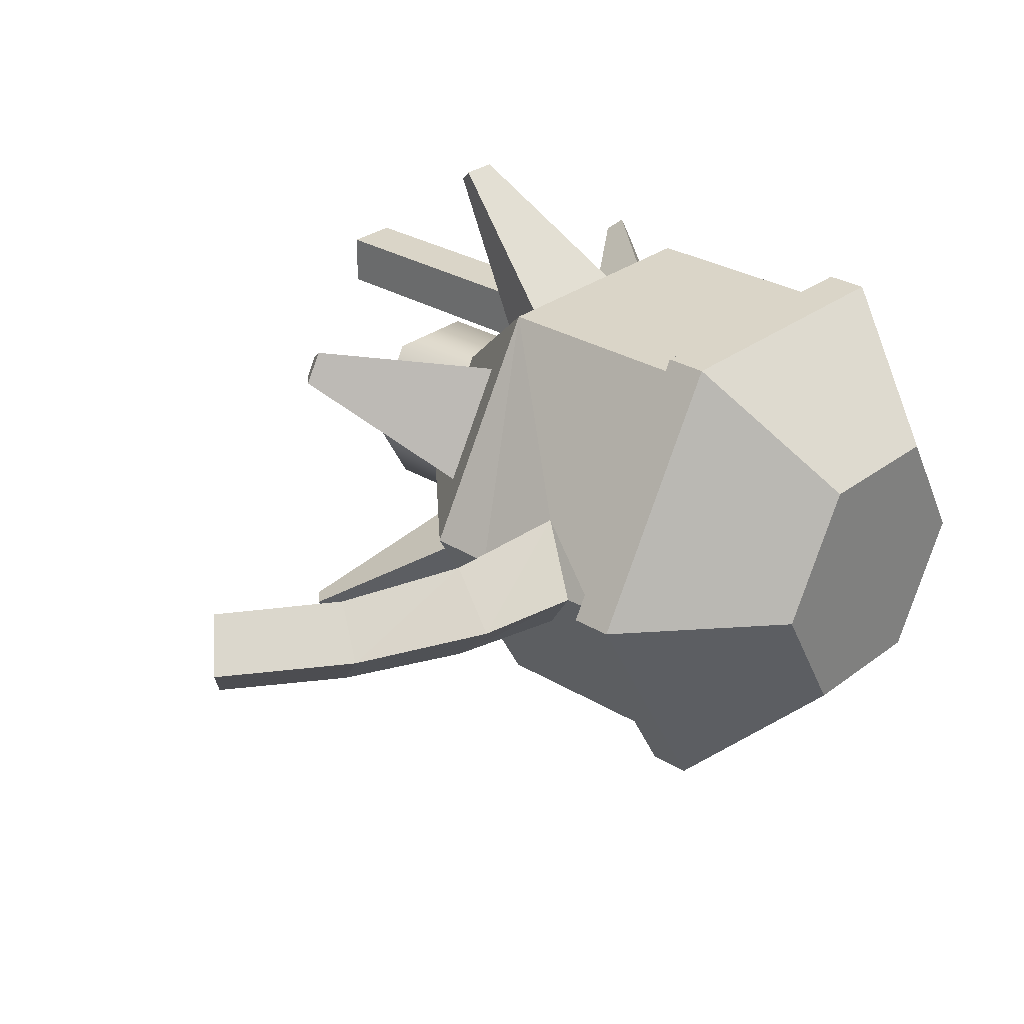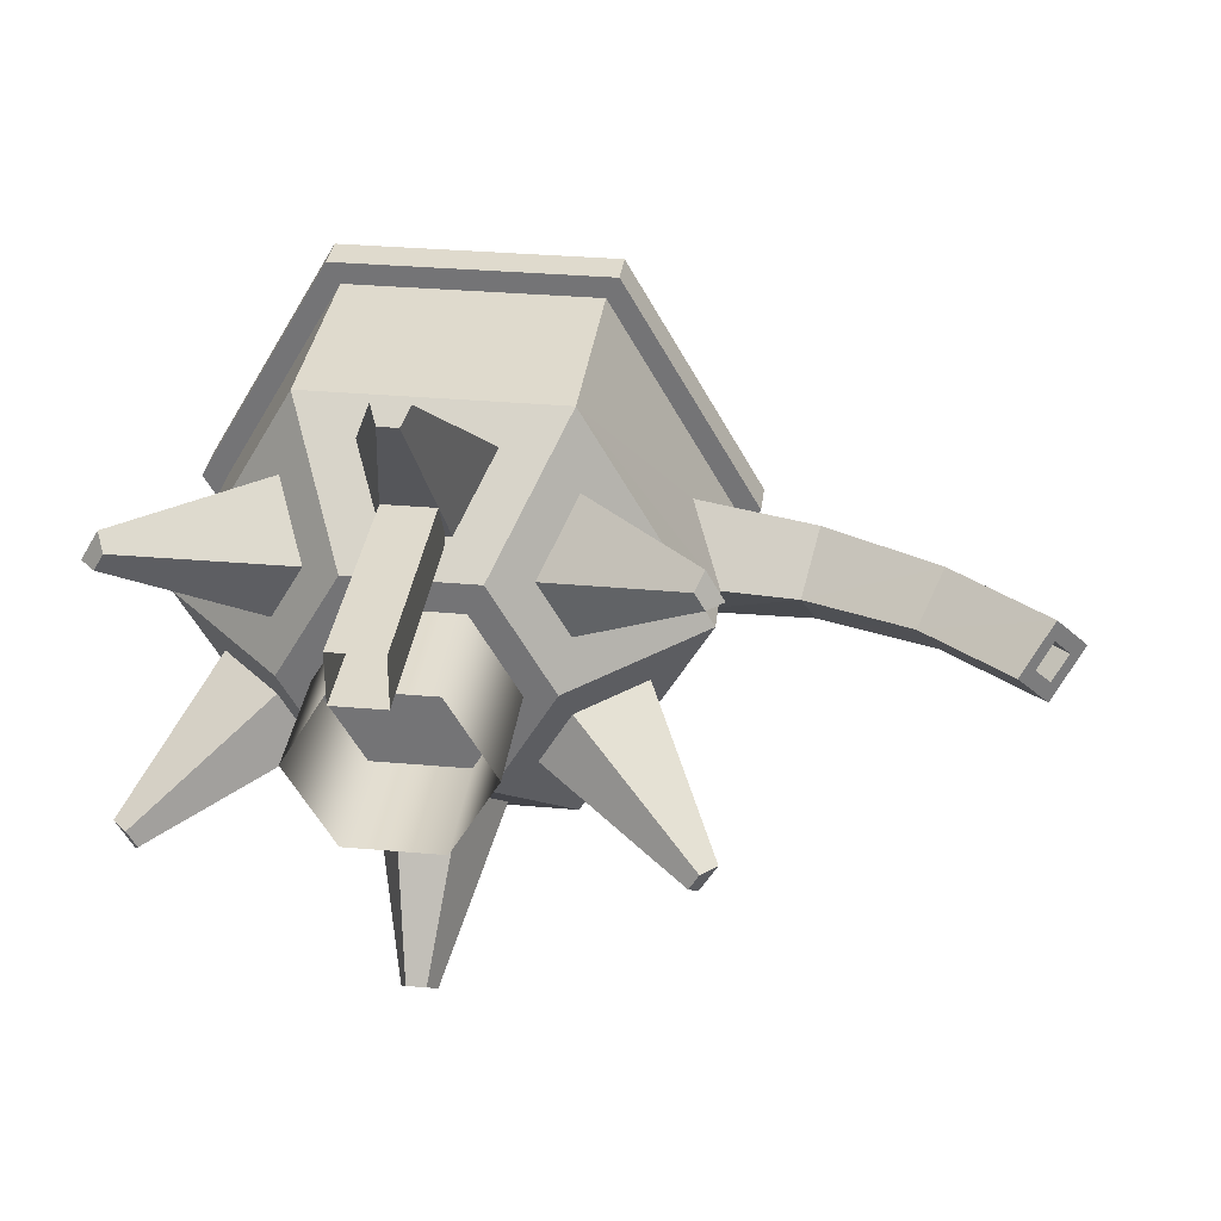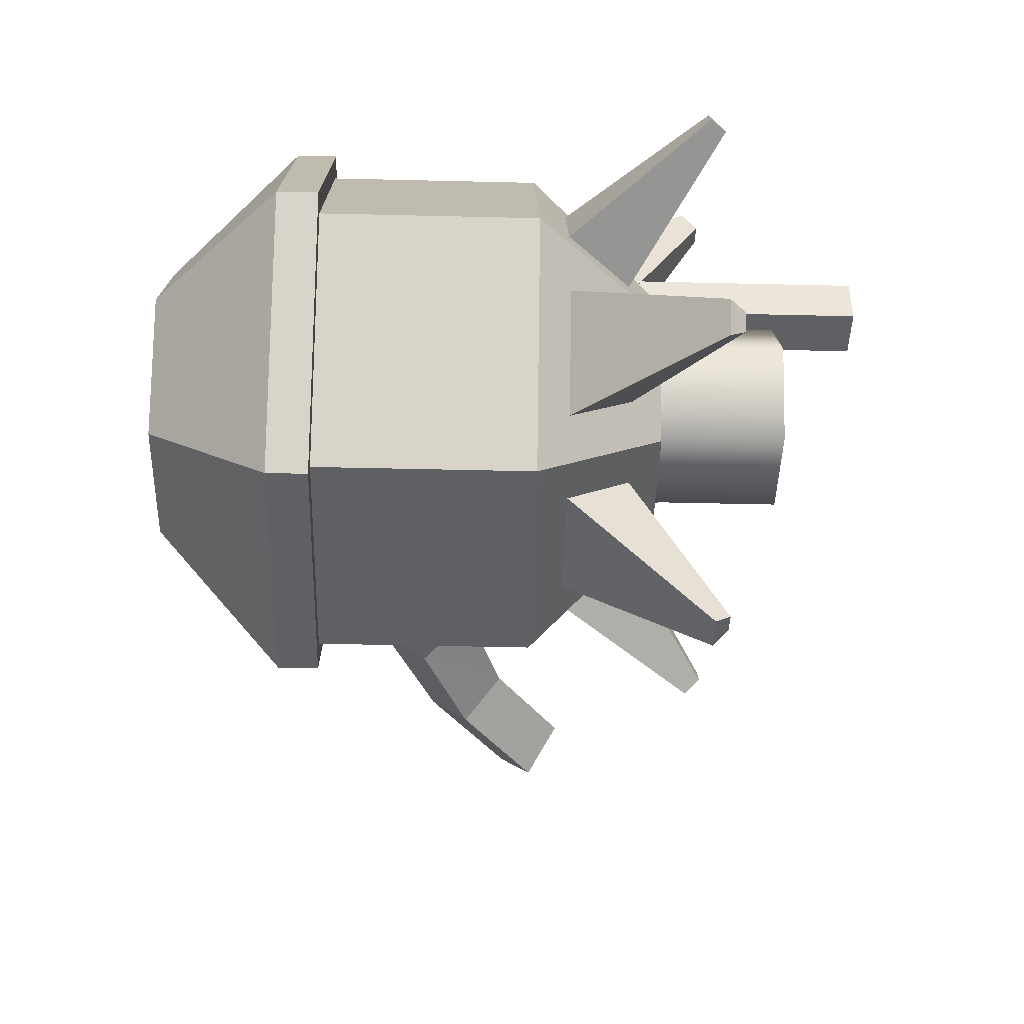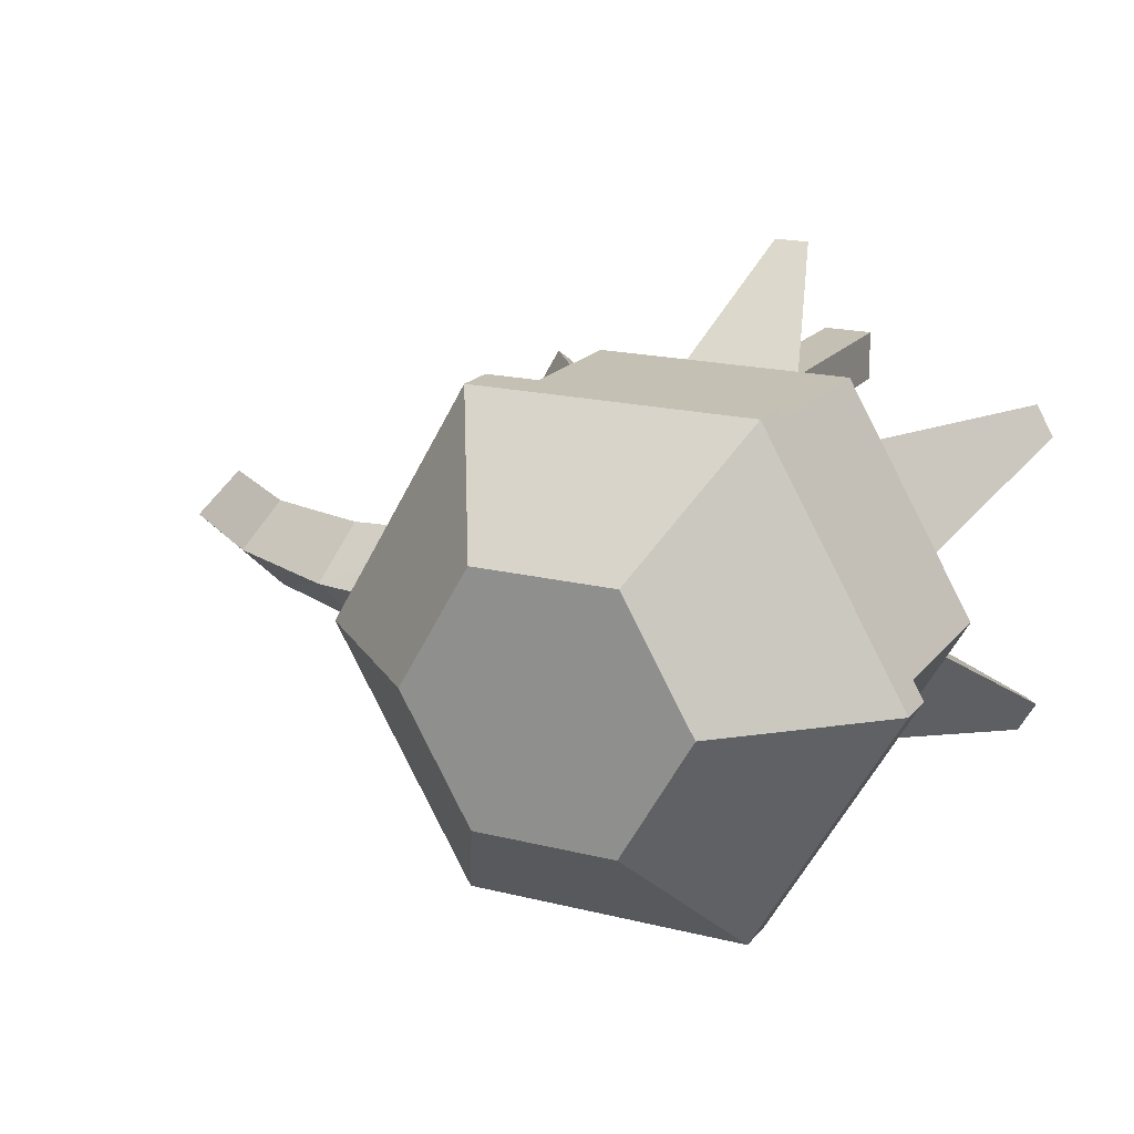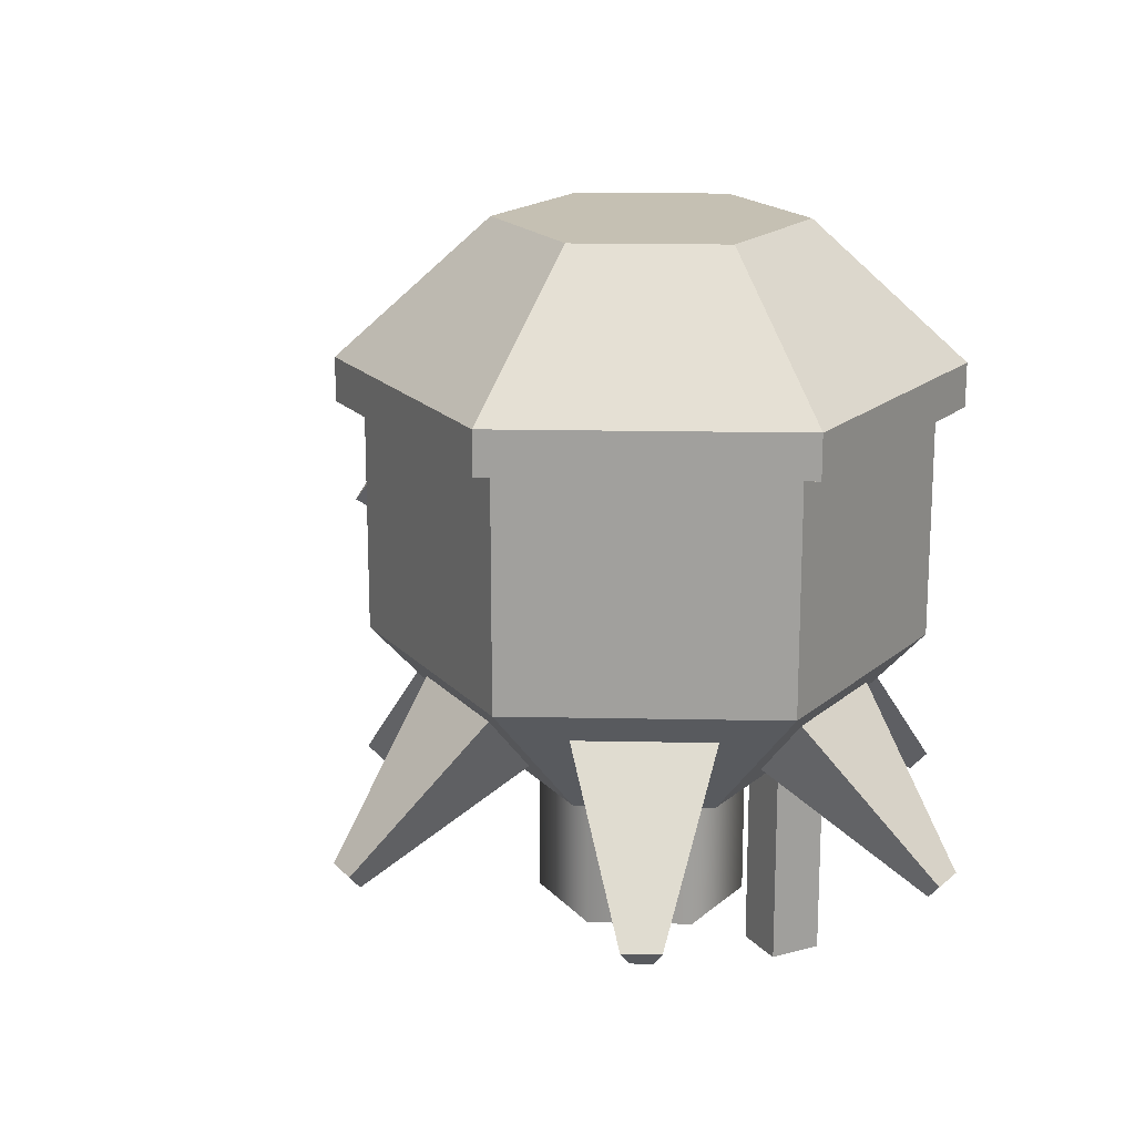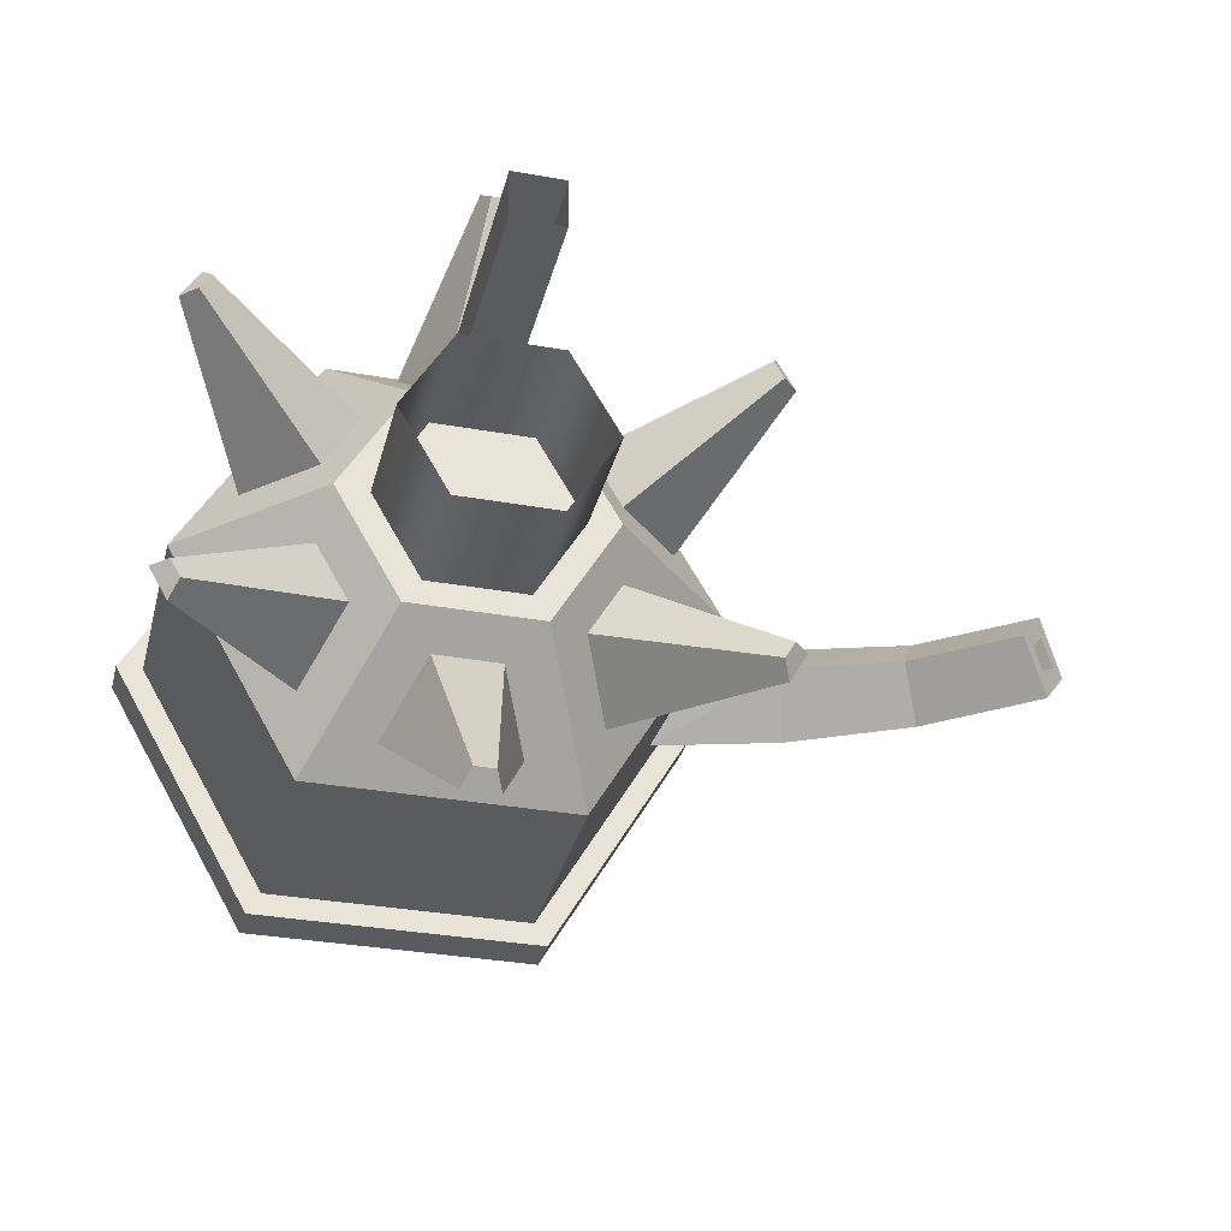
<metadata>
{"format":"obj","ext":"obj","renderer":"f3d","projection":"perspective","resolution":1024,"background":"white","views":[{"elev":29.2,"azim":-48.1,"up":"+Y"},{"elev":32.8,"azim":-173.0,"up":"+Y"},{"elev":-44.1,"azim":88.4,"up":"+Y"},{"elev":18.2,"azim":26.0,"up":"+Y"},{"elev":18.1,"azim":62.2,"up":"+Z"},{"elev":-32.9,"azim":166.1,"up":"+Y"}]}
</metadata>
<code>
v  -0.722 -0.0711 0.3977
v  -0.5377 -0.0811 0.474
v  -0.5587 0 0.5523
v  -0.7575 0 0.4592
v  -0.8802 -0.07 0.2762
v  -0.9297 0 0.3257
v  -0.722 -0.0356 0.3977
v  -0.8802 -0.035 0.2762
v  -0.9049 0 0.301
v  -0.7397 0 0.4284
v  -0.6864 0 0.3361
v  -0.5167 0 0.3956
v  -0.8307 0 0.2267
v  -0.7042 0 0.3669
v  -0.8554 0 0.2515
v  -0.722 0.0711 0.3977
v  -0.5377 0.0811 0.474
v  -0.8802 0.07 0.2762
v  -0.722 0.0356 0.3977
v  -0.8802 0.035 0.2762
v  -0.3985 0.0027 0.4011
v  -0.3465 0.0981 0.5005
v  -0.34 -0.0991 0.5
v  -0.3985 0.0027 0.5846
v  -0.2 -0.3411 0.6365
v  -0.2 -0.3411 0.3
v  0.2 -0.3411 0.3
v  0.2 -0.3411 0.6365
v  0.4 0.0053 0.6365
v  0.4 0.0053 0.3
v  0.2 0.3517 0.3
v  0.2 0.3517 0.6365
v  -0.2 0.3517 0.6365
v  -0.2 0.3517 0.3
v  -0.1 0.1785 0.1
v  0.1 0.1785 0.1
v  -0.4 0.0053 0.3
v  -0.2 0.0053 0.1
v  0.2 0.0053 0.1
v  0.1 -0.1679 0.1
v  -0.1 -0.1679 0.1
v  -0.4 0.0053 0.6365
v  -0 0.0053 0.9
v  0.22 0.0053 0.9
v  0.11 0.1959 0.9
v  -0.11 0.1959 0.9
v  -0.22 0.0053 0.9
v  -0.11 -0.1852 0.9
v  0.11 -0.1852 0.9
v  0.44 0.0053 0.7
v  0.22 0.3864 0.7
v  -0.22 0.3864 0.7
v  -0.44 0.0053 0.7
v  -0.22 -0.3757 0.7
v  0.22 -0.3757 0.7
v  0.44 0.0053 0.6365
v  0.22 0.3864 0.6365
v  -0.22 0.3864 0.6365
v  -0.44 0.0053 0.6365
v  -0.22 -0.3757 0.6365
v  0.22 -0.3757 0.6365
g Pot
f 1 2 3
f 3 4 1
f 5 1 4
f 4 6 5
f 7 8 9
f 9 10 7
f 11 12 2
f 2 1 11
f 13 11 1
f 1 5 13
f 14 15 8
f 8 7 14
f 16 17 12
f 12 11 16
f 18 16 11
f 11 13 18
f 19 20 15
f 15 14 19
f 4 3 17
f 17 16 4
f 6 4 16
f 16 18 6
f 10 9 20
f 20 19 10
f 10 19 14
f 14 7 10
f 21 12 17
f 17 22 21
f 23 2 12
f 12 21 23
f 22 17 3
f 3 24 22
f 24 3 2
f 2 23 24
f 25 26 27
f 27 28 25
f 29 28 27
f 27 30 29
f 29 30 31
f 31 32 29
f 33 32 31
f 31 34 33
f 35 34 31
f 31 36 35
f 37 34 35
f 35 38 37
f 30 39 36
f 36 31 30
f 27 40 39
f 39 30 27
f 26 41 40
f 40 27 26
f 38 41 26
f 26 37 38
f 8 13 5
f 9 8 5
f 9 5 6
f 20 9 6
f 20 6 18
f 13 8 15
f 18 13 15
f 20 18 15
f 21 37 26
f 23 21 26
f 23 26 25
f 24 23 25
f 24 25 42
f 35 36 39
f 38 35 39
f 41 38 39
f 41 39 40
f 22 24 42
f 22 42 33
f 22 33 34
f 21 22 34
f 21 34 37
f 43 44 45
f 43 45 46
f 43 46 47
f 43 47 48
f 43 48 49
f 43 49 44
f 44 50 51
f 51 45 44
f 45 51 52
f 52 46 45
f 46 52 53
f 53 47 46
f 47 53 54
f 54 48 47
f 48 54 55
f 55 49 48
f 49 55 50
f 50 44 49
f 56 57 51
f 51 50 56
f 57 58 52
f 52 51 57
f 58 59 53
f 53 52 58
f 59 60 54
f 54 53 59
f 60 61 55
f 55 54 60
f 50 55 61
f 61 56 50
f 59 58 57
f 57 56 61
f 59 57 61
f 59 61 60
v  -0.0276 -0.479 0.0269
v  -0.0154 -0.4578 0.0025
v  0.0154 -0.4578 0.0025
v  0.0276 -0.479 0.0269
v  0.4332 0.2235 0.0269
v  0.4088 0.2235 0.0025
v  0.3934 0.2503 0.0025
v  0.4056 0.2714 0.0269
v  0.4056 -0.2608 0.0269
v  0.3934 -0.2396 0.0025
v  0.4088 -0.2129 0.0025
v  0.4332 -0.2129 0.0269
v  -0.0154 0.4685 0.0025
v  -0.0276 0.4896 0.0269
v  0.0276 0.4896 0.0269
v  0.0154 0.4685 0.0025
v  -0.4332 0.2235 0.0269
v  -0.4056 0.2714 0.0269
v  -0.3934 0.2503 0.0025
v  -0.4088 0.2235 0.0025
v  -0.4088 -0.2129 0.0025
v  -0.3934 -0.2396 0.0025
v  -0.4056 -0.2608 0.0269
v  -0.4332 -0.2129 0.0269
v  -0.1 -0.2978 0.25
v  -0.05 -0.2112 0.15
v  0.05 -0.2112 0.15
v  0.1 -0.2978 0.25
v  0.3125 0.0703 0.25
v  0.2125 0.0703 0.15
v  0.1625 0.1569 0.15
v  0.2125 0.2435 0.25
v  0.2125 -0.2328 0.25
v  0.1625 -0.1462 0.15
v  0.2125 -0.0596 0.15
v  0.3125 -0.0596 0.25
v  -0.05 0.2218 0.15
v  -0.1 0.3084 0.25
v  0.1 0.3084 0.25
v  0.05 0.2218 0.15
v  -0.3125 0.0703 0.25
v  -0.2125 0.2435 0.25
v  -0.1625 0.1569 0.15
v  -0.2125 0.0703 0.15
v  -0.2125 -0.0596 0.15
v  -0.1625 -0.1462 0.15
v  -0.2125 -0.2328 0.25
v  -0.3125 -0.0596 0.25
g Legs
f 62 63 64
f 64 65 62
f 66 67 68
f 68 69 66
f 70 71 72
f 72 73 70
f 74 75 76
f 76 77 74
f 78 79 80
f 80 81 78
f 82 83 84
f 84 85 82
f 86 87 63
f 63 62 86
f 87 88 64
f 64 63 87
f 88 89 65
f 65 64 88
f 89 86 62
f 62 65 89
f 90 91 67
f 67 66 90
f 91 92 68
f 68 67 91
f 92 93 69
f 69 68 92
f 93 90 66
f 66 69 93
f 94 95 71
f 71 70 94
f 95 96 72
f 72 71 95
f 96 97 73
f 73 72 96
f 97 94 70
f 70 73 97
f 98 99 75
f 75 74 98
f 99 100 76
f 76 75 99
f 100 101 77
f 77 76 100
f 101 98 74
f 74 77 101
f 102 103 79
f 79 78 102
f 103 104 80
f 80 79 103
f 104 105 81
f 81 80 104
f 105 102 78
f 78 81 105
f 106 107 83
f 83 82 106
f 107 108 84
f 84 83 107
f 108 109 85
f 85 84 108
f 109 106 82
f 82 85 109
v  0.1491 0 -0.1
v  0.0741 0.1299 -0.1
v  0.0741 0.1299 0.1
v  0.1491 0 0.1
v  -0.0759 0.1299 -0.1
v  -0.0759 0.1299 0.1
v  -0.1509 -0 -0.1
v  -0.1509 -0 0.1
v  -0.0759 -0.1299 -0.1
v  -0.0759 -0.1299 0.1
v  0.0741 -0.1299 -0.1
v  0.0741 -0.1299 0.1
g TubeMain
f 110 111 112
f 112 113 110
f 111 114 115
f 115 112 111
f 114 116 117
f 117 115 114
f 116 118 119
f 119 117 116
f 118 120 121
f 121 119 118
f 120 110 113
f 113 121 120
v  -0.04 0.21 -0.25
v  0.04 0.21 -0.25
v  0.04 0.21 0.25
v  -0.04 0.21 0.25
v  0.04 0.29 -0.25
v  0.04 0.29 0.25
v  -0.04 0.29 -0.25
v  -0.04 0.29 0.25
g TubeSmall
f 122 123 124
f 124 125 122
f 123 126 127
f 127 124 123
f 126 128 129
f 129 127 126
f 128 122 125
f 125 129 128

</code>
